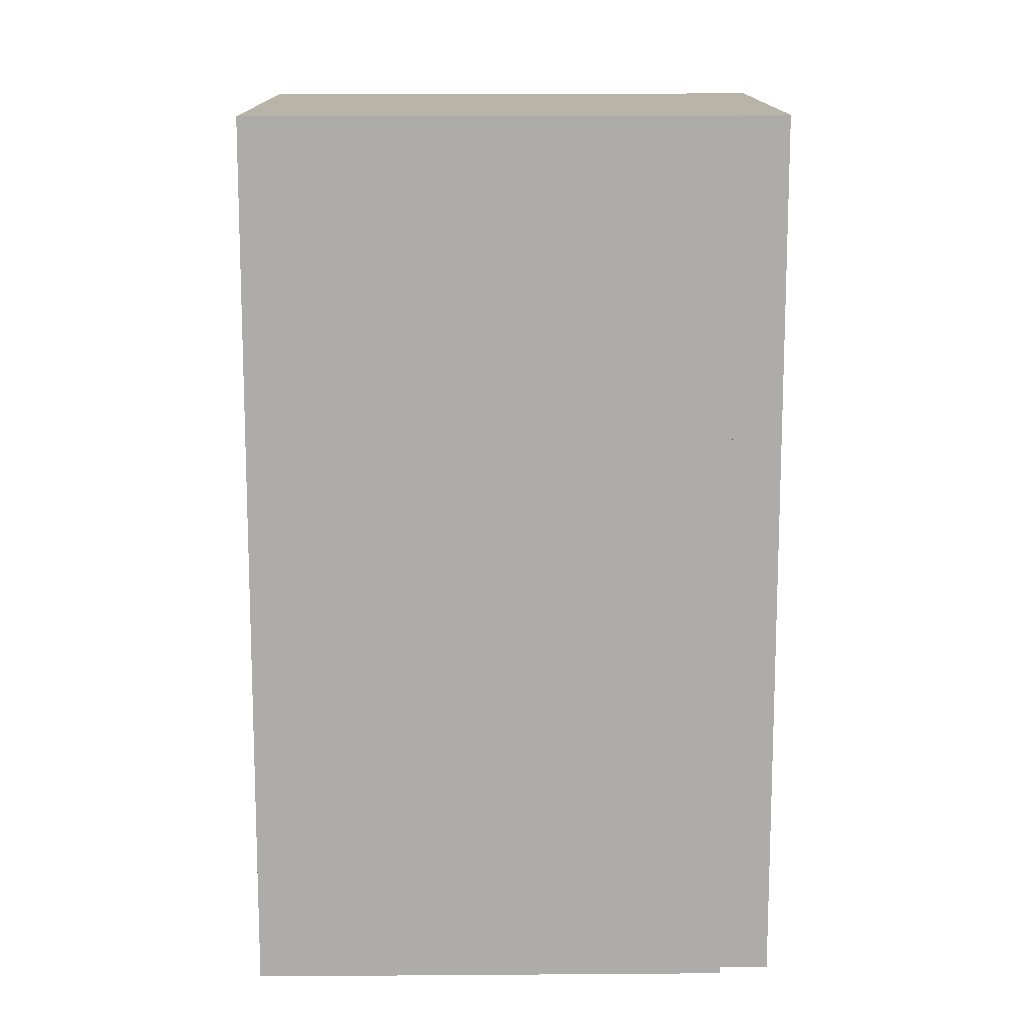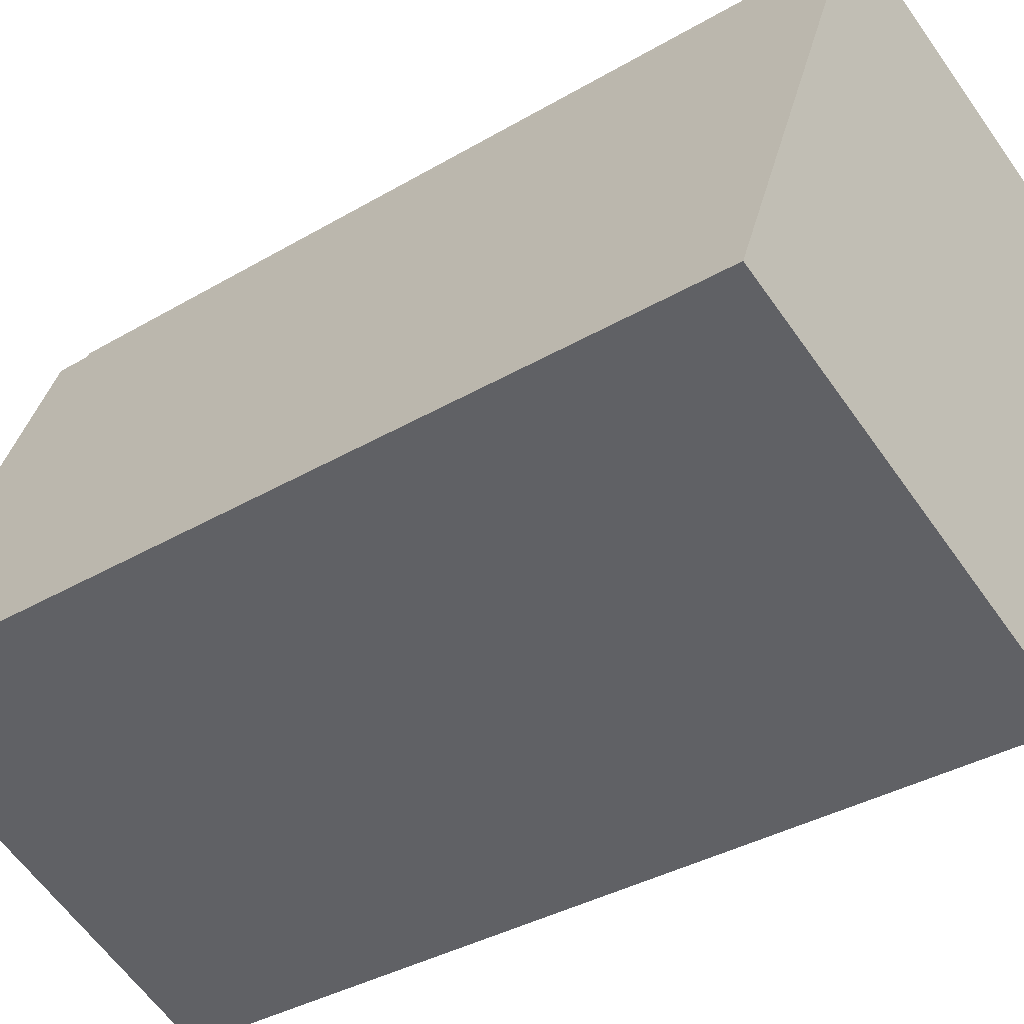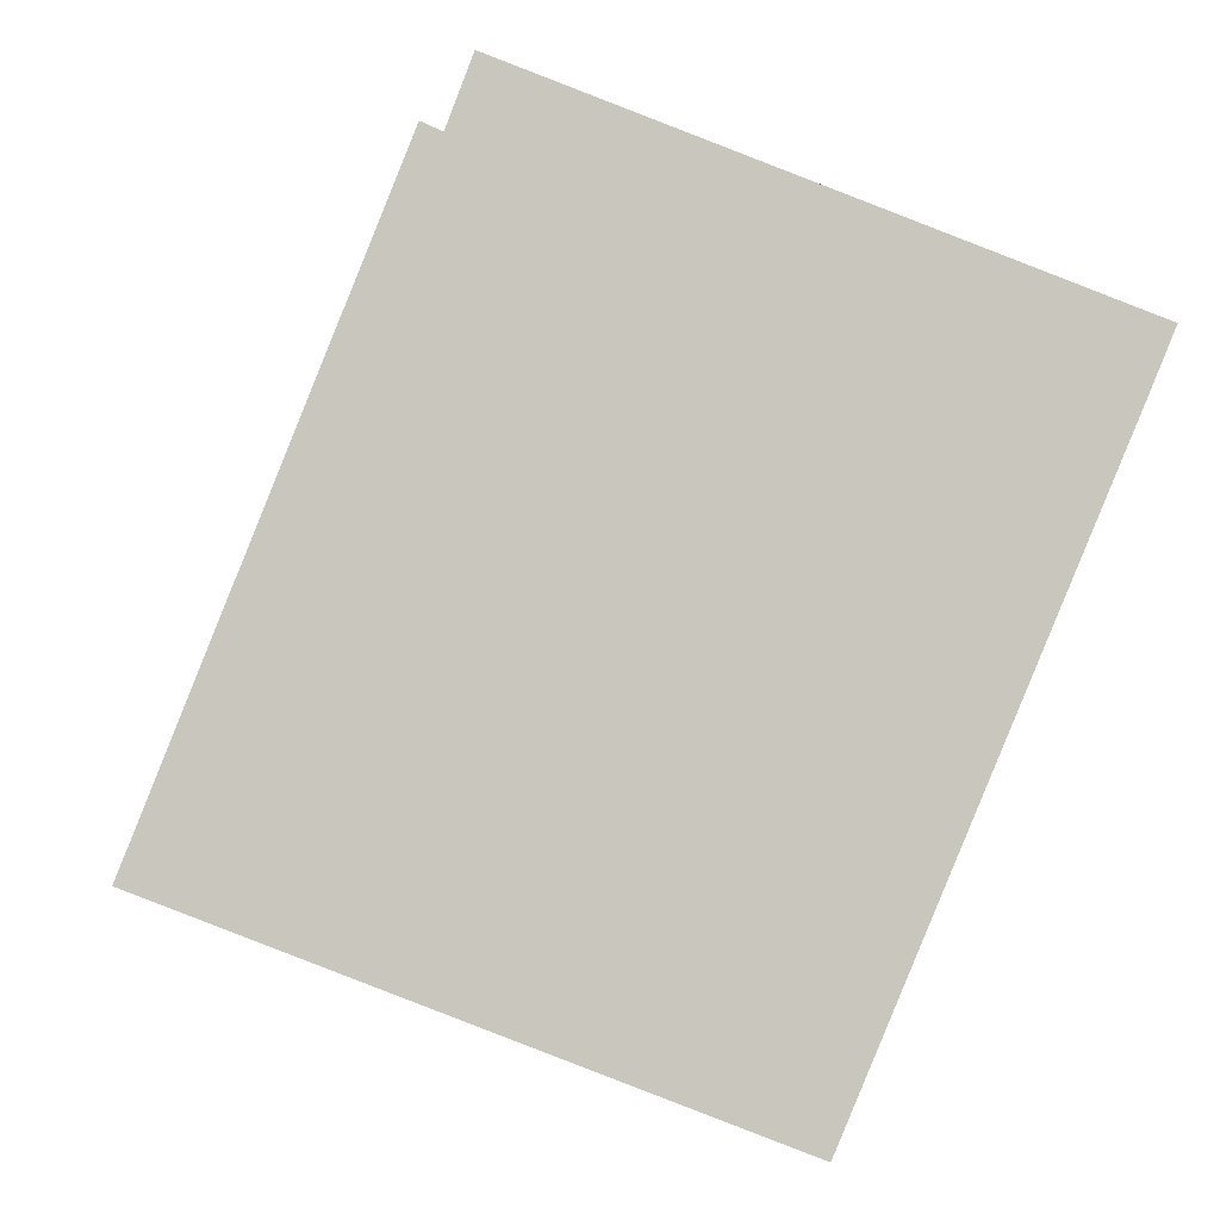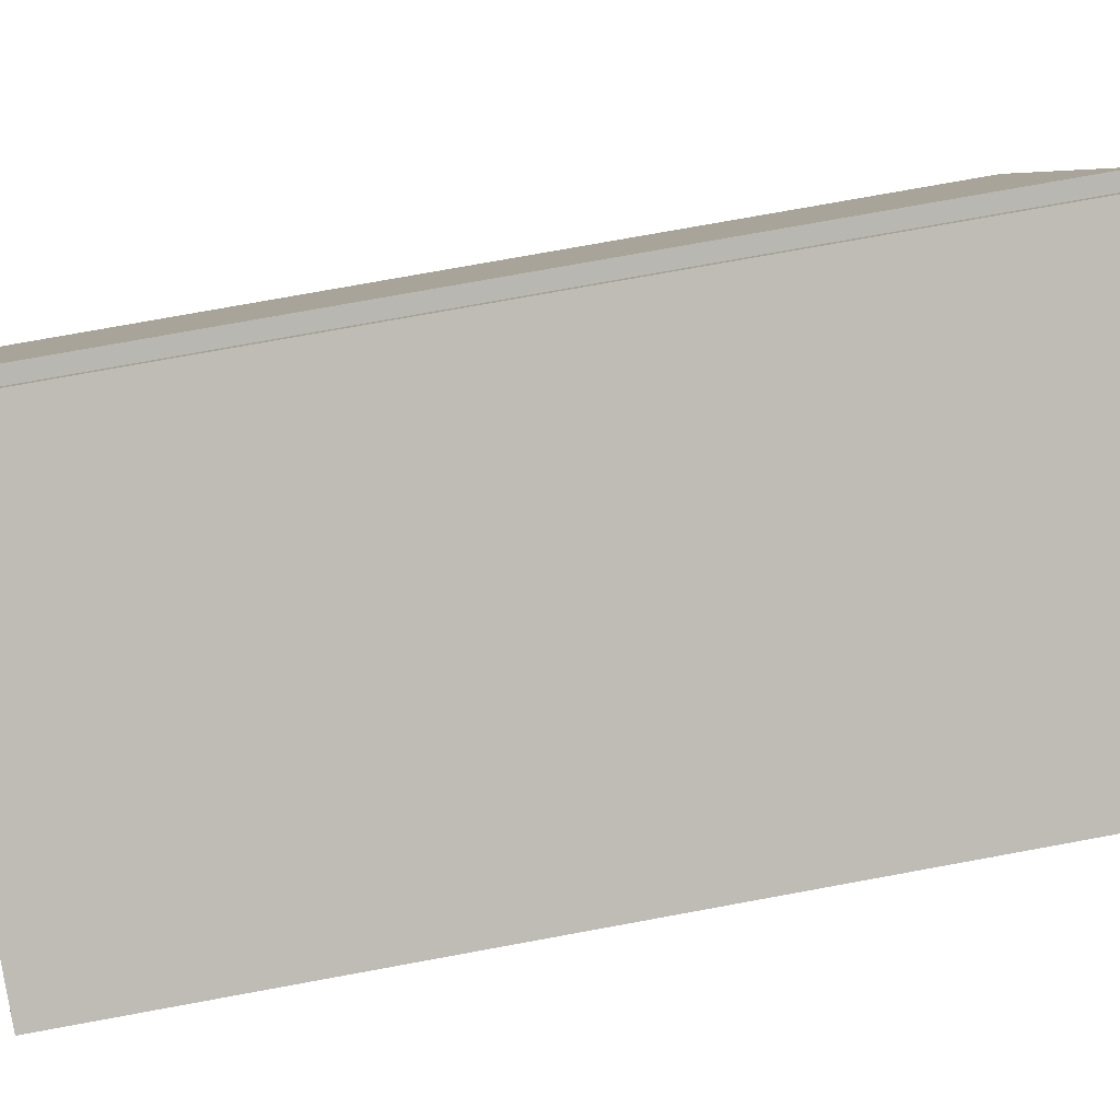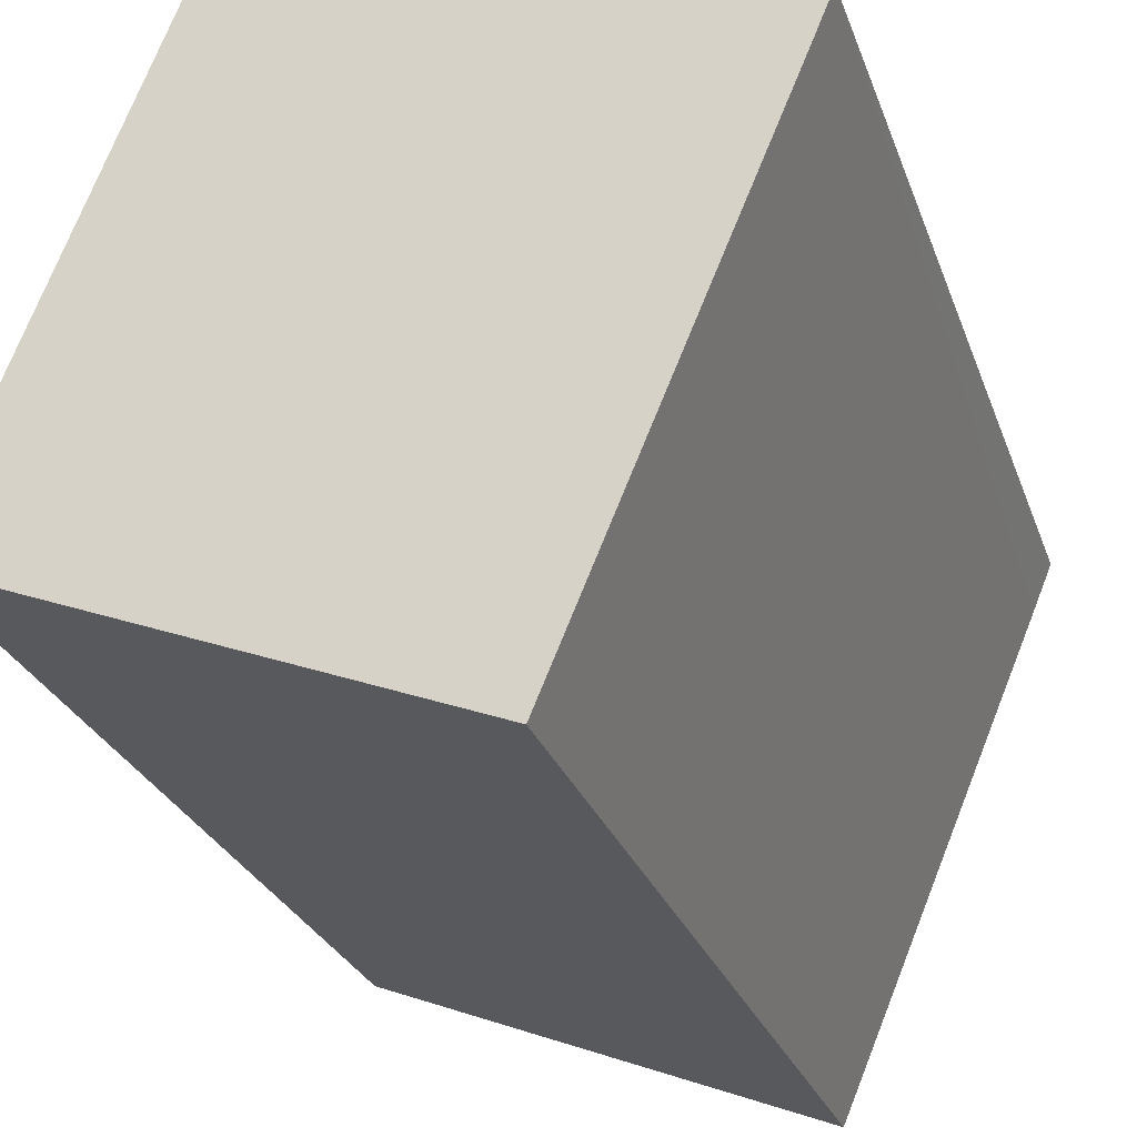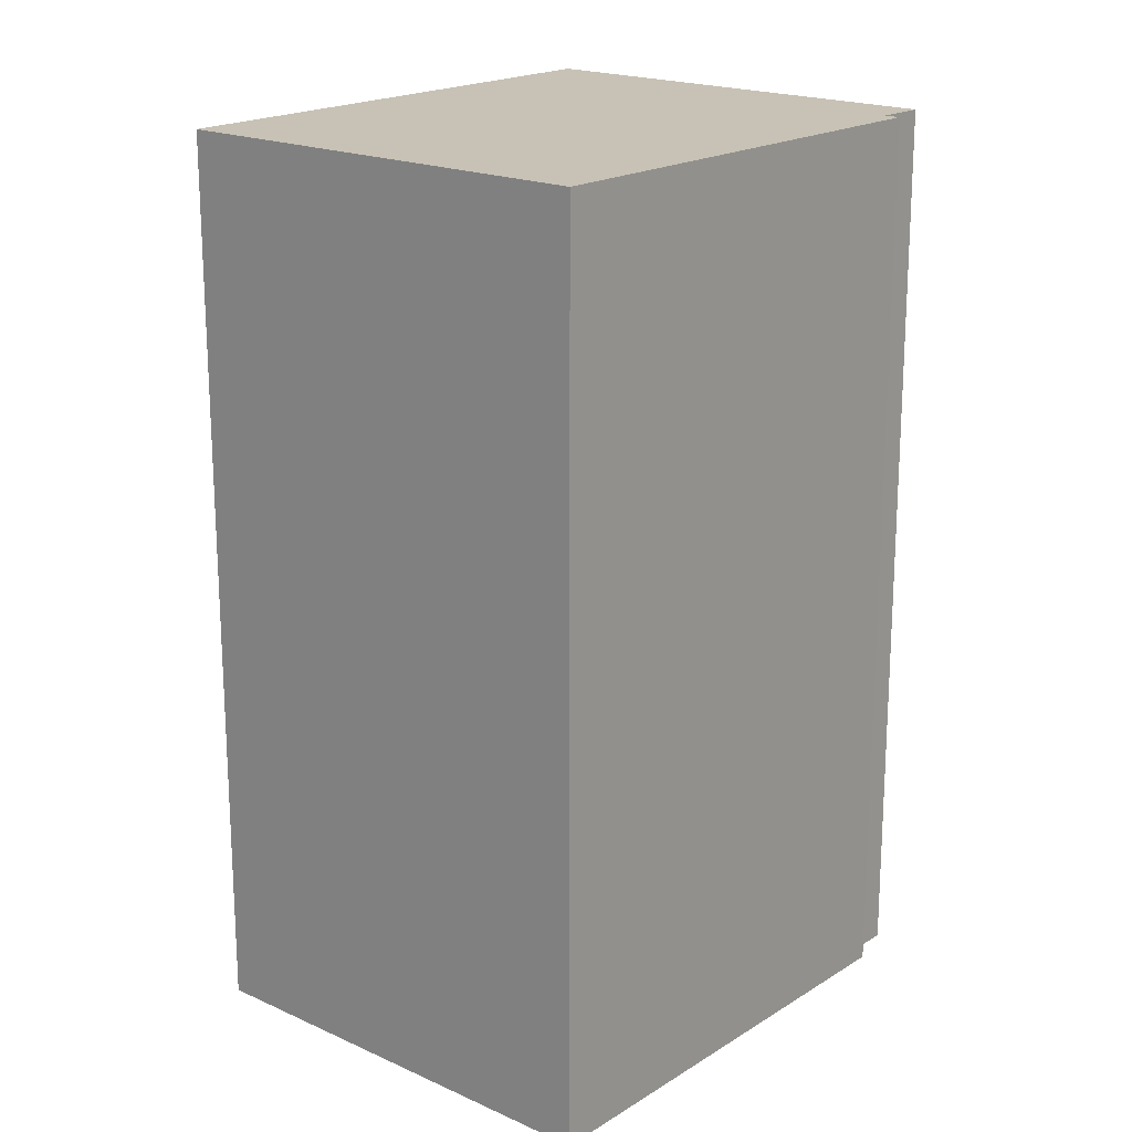
<metadata>
{"format":"obj","ext":"obj","renderer":"f3d","projection":"perspective","resolution":1024,"background":"white","views":[{"elev":13.3,"azim":-69.2,"up":"+Y"},{"elev":-35.4,"azim":-51.9,"up":"+Z"},{"elev":-0.2,"azim":-3.0,"up":"+Z"},{"elev":75.0,"azim":79.6,"up":"+Z"},{"elev":-26.1,"azim":16.7,"up":"+Z"},{"elev":19.0,"azim":-117.9,"up":"+Y"}]}
</metadata>
<code>
v  0 15.39 9.422e-16
v  10.56 15.39 4.971
v  7.291 15.39 -2.849
v  3.343 15.39 7.648
v  3.093 15.39 7.759
v  10.88 15.39 5.738
v  3.66 15.39 8.483
v  3.66 -5.194e-16 8.483
v  10.88 -3.514e-16 5.738
v  7.291 1.745e-16 -2.849
v  10.56 -3.044e-16 4.971
v  0 0 0
v  3.093 -4.751e-16 7.759
v  3.343 -4.683e-16 7.648
g defaultobject
f 1 2 3
f 2 1 4
f 4 1 5
f 2 4 6
f 7 6 4
f 8 6 7
f 6 8 9
f 9 2 6
f 2 9 10
f 10 9 11
f 10 3 2
f 10 1 3
f 1 10 12
f 12 5 1
f 5 12 13
f 14 7 4
f 7 14 8
f 13 4 5
f 4 13 14
f 8 11 9
f 11 8 10
f 10 8 14
f 10 14 13
f 10 13 12

</code>
